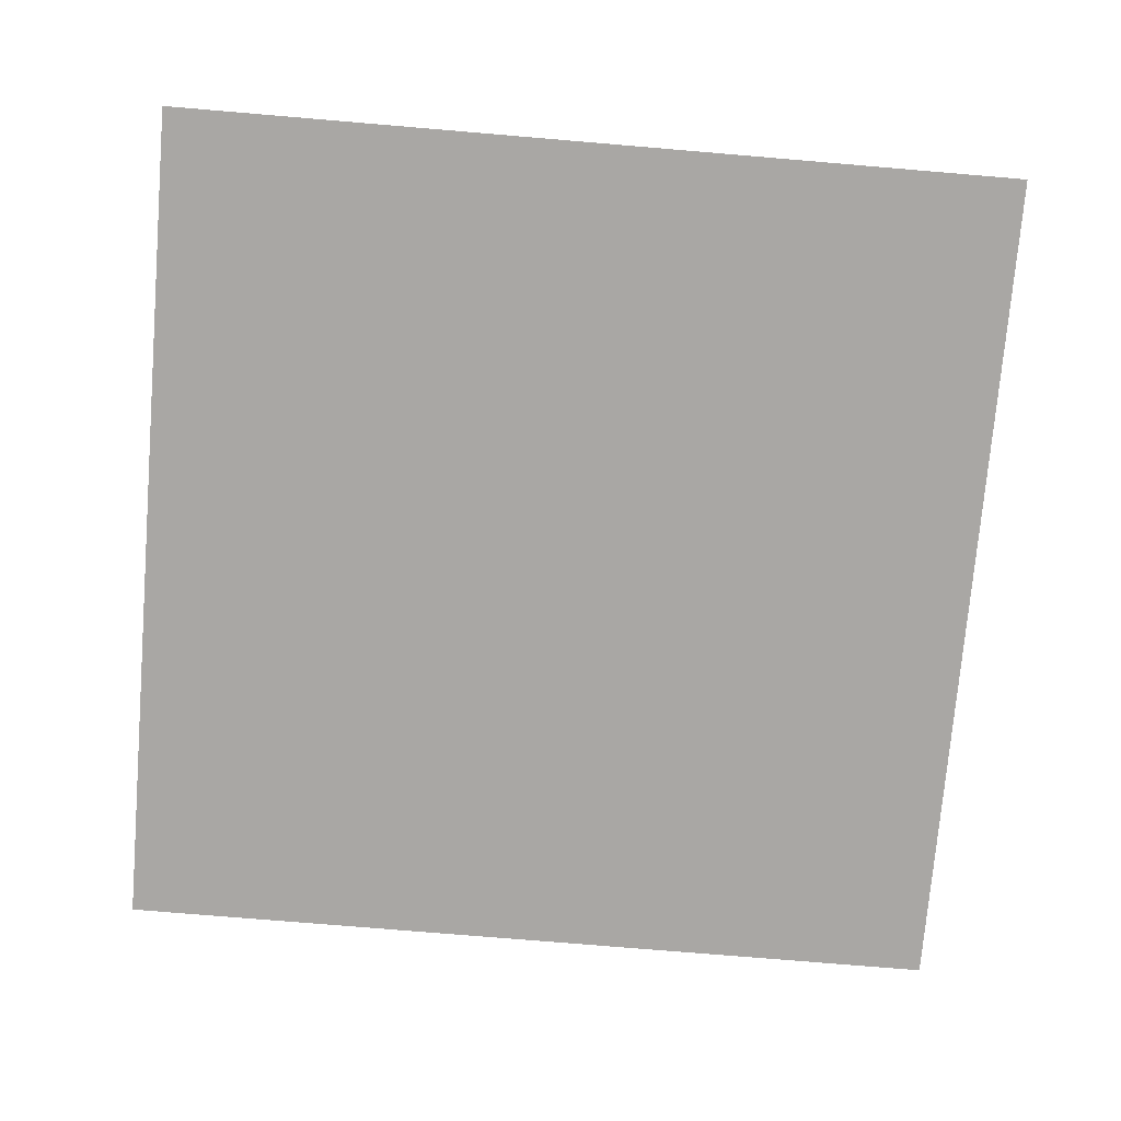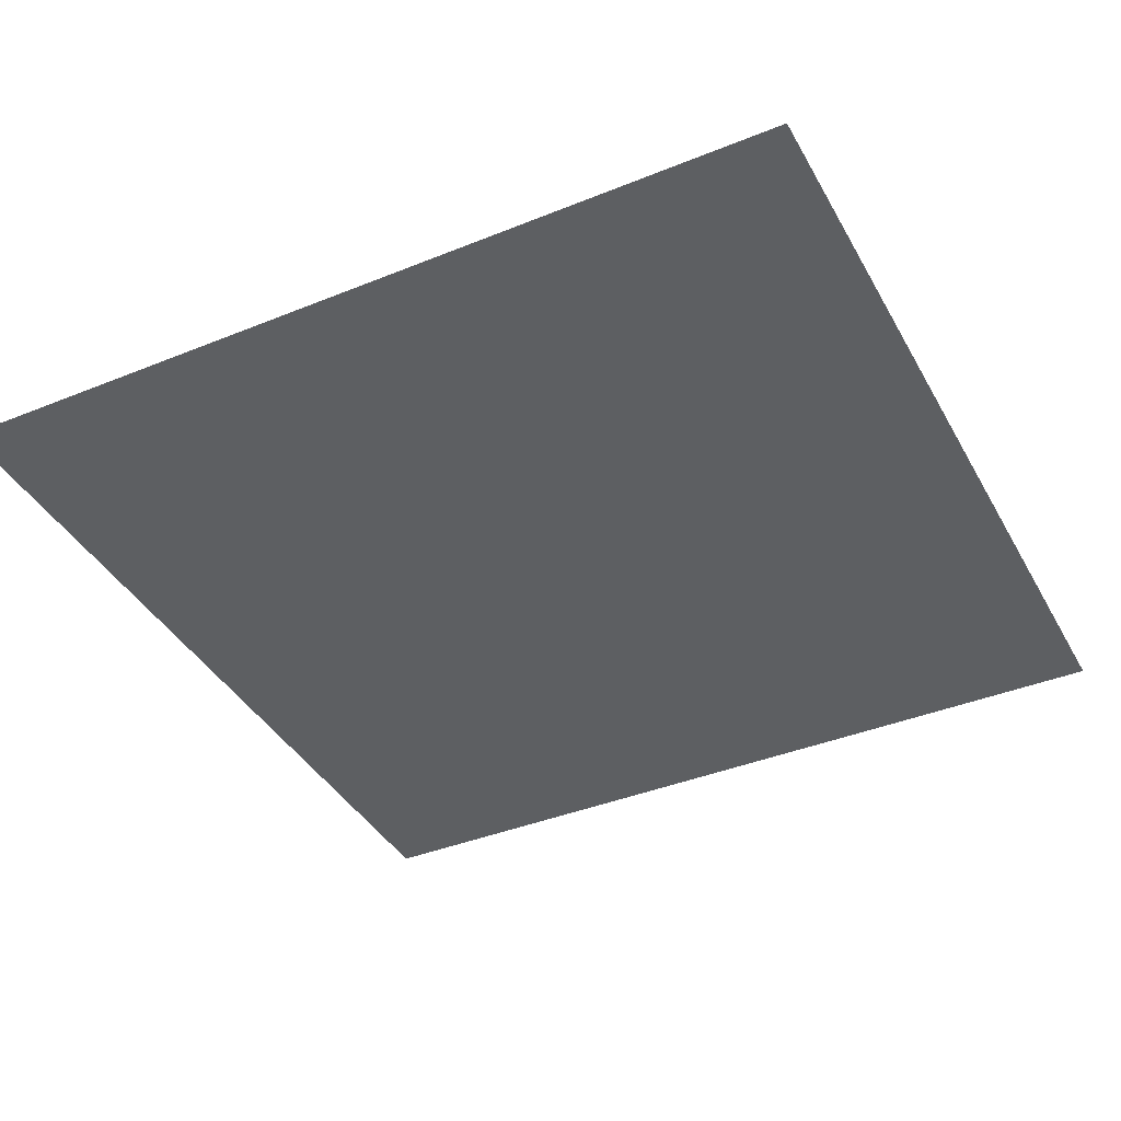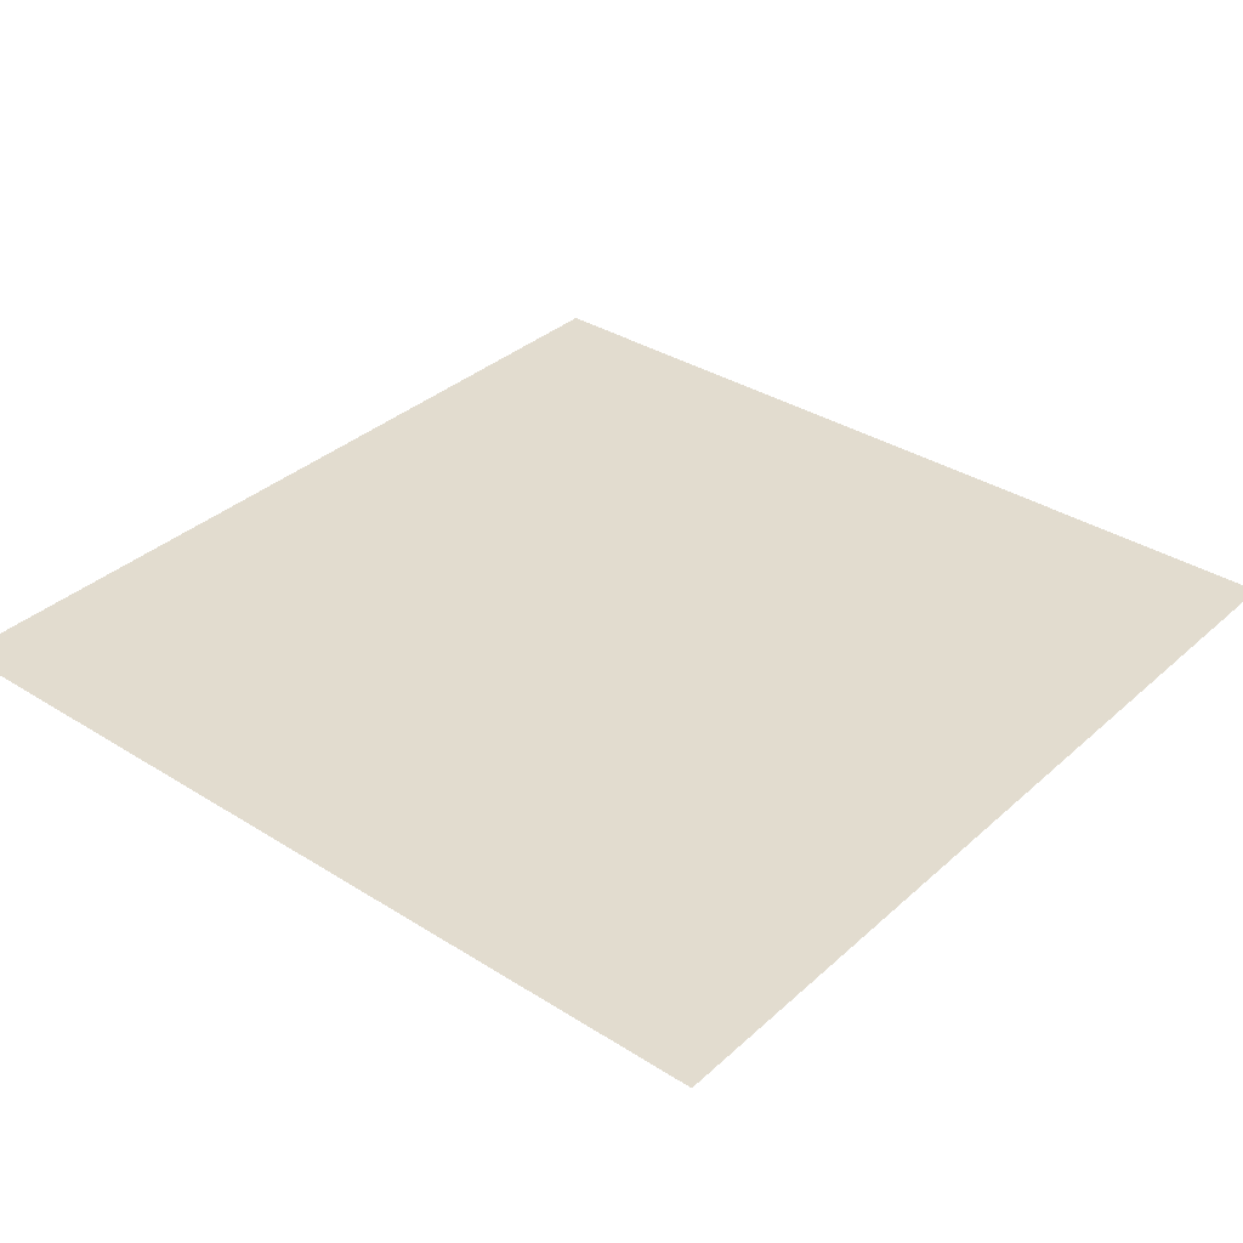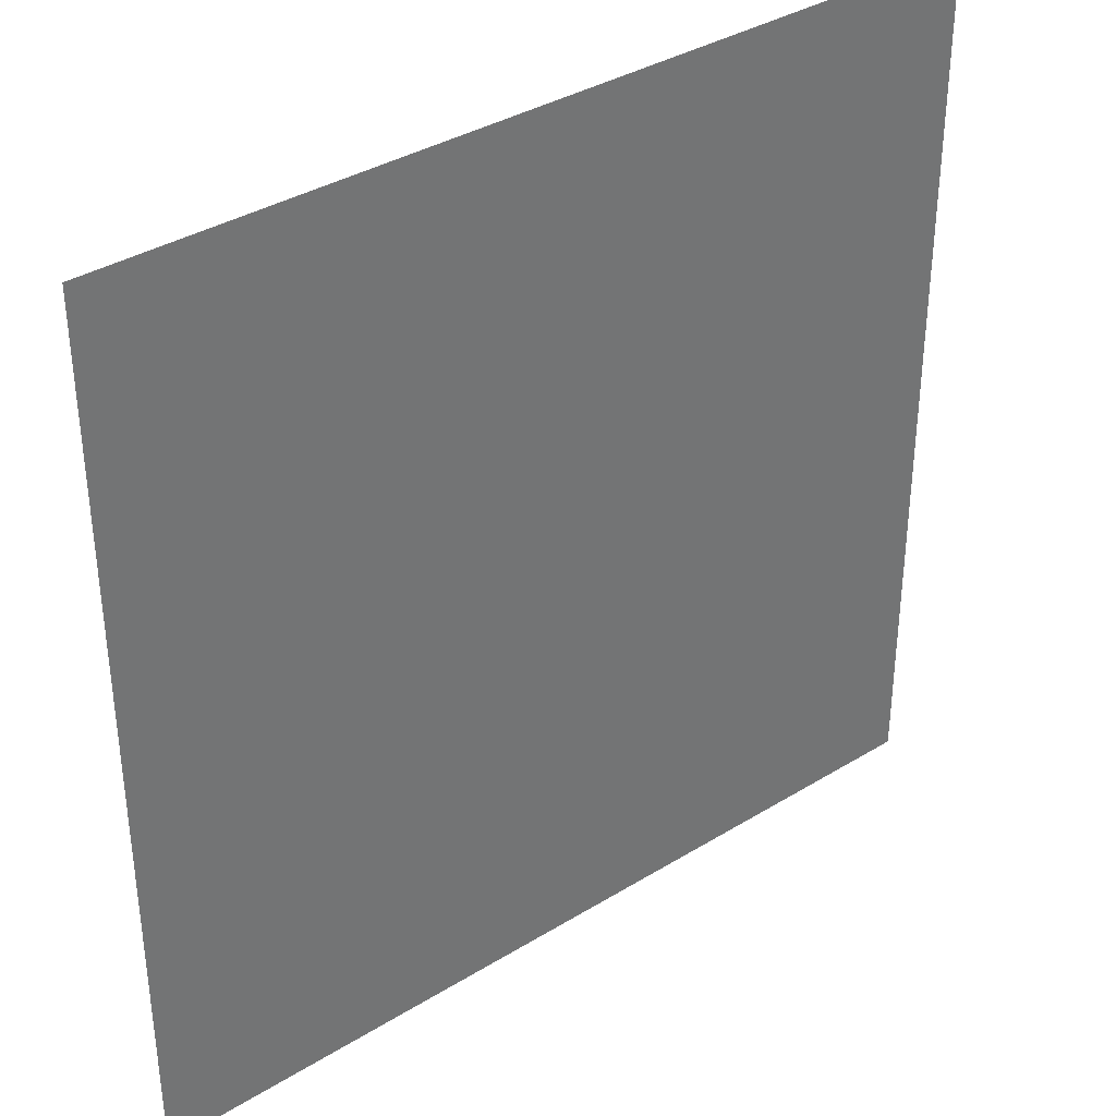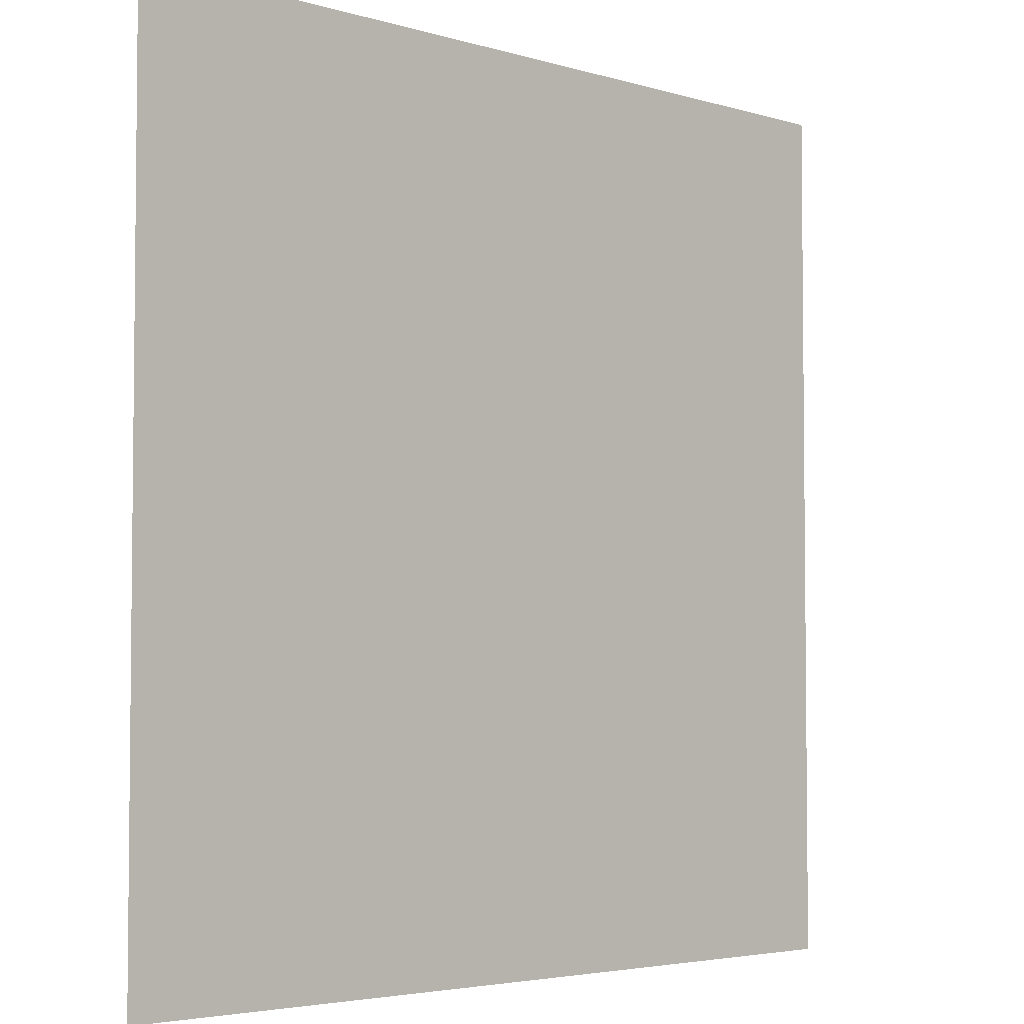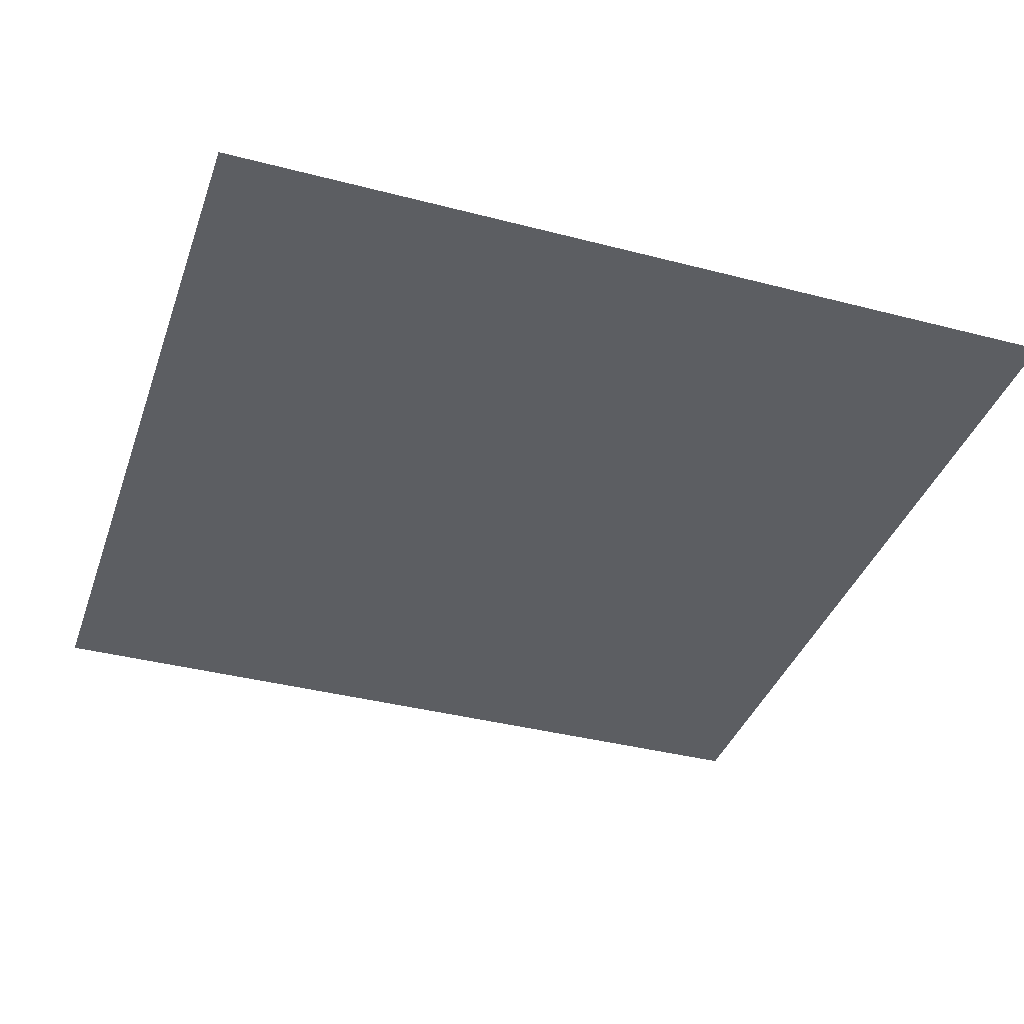
<metadata>
{"format":"obj","ext":"obj","renderer":"f3d","projection":"perspective","resolution":1024,"background":"white","views":[{"elev":-74.8,"azim":-4.8,"up":"+Y"},{"elev":-39.7,"azim":26.7,"up":"+Y"},{"elev":34.7,"azim":40.1,"up":"+Y"},{"elev":36.4,"azim":141.3,"up":"+Z"},{"elev":-4.0,"azim":-44.8,"up":"+Z"},{"elev":-38.1,"azim":71.7,"up":"+Y"}]}
</metadata>
<code>
o Cube
v 1 0 -1
v 1 0 1
v -1 0 1
v -1 0 -1
f 1 2 3 4

</code>
